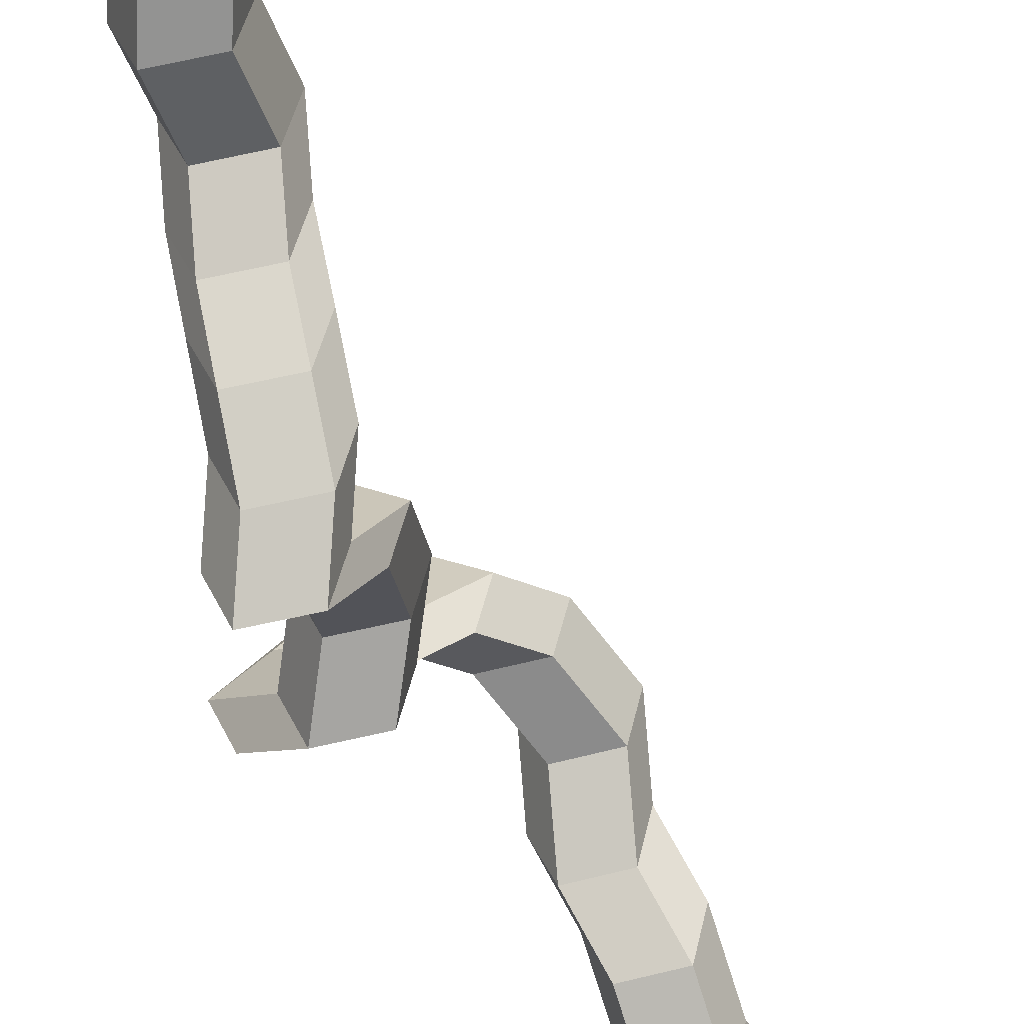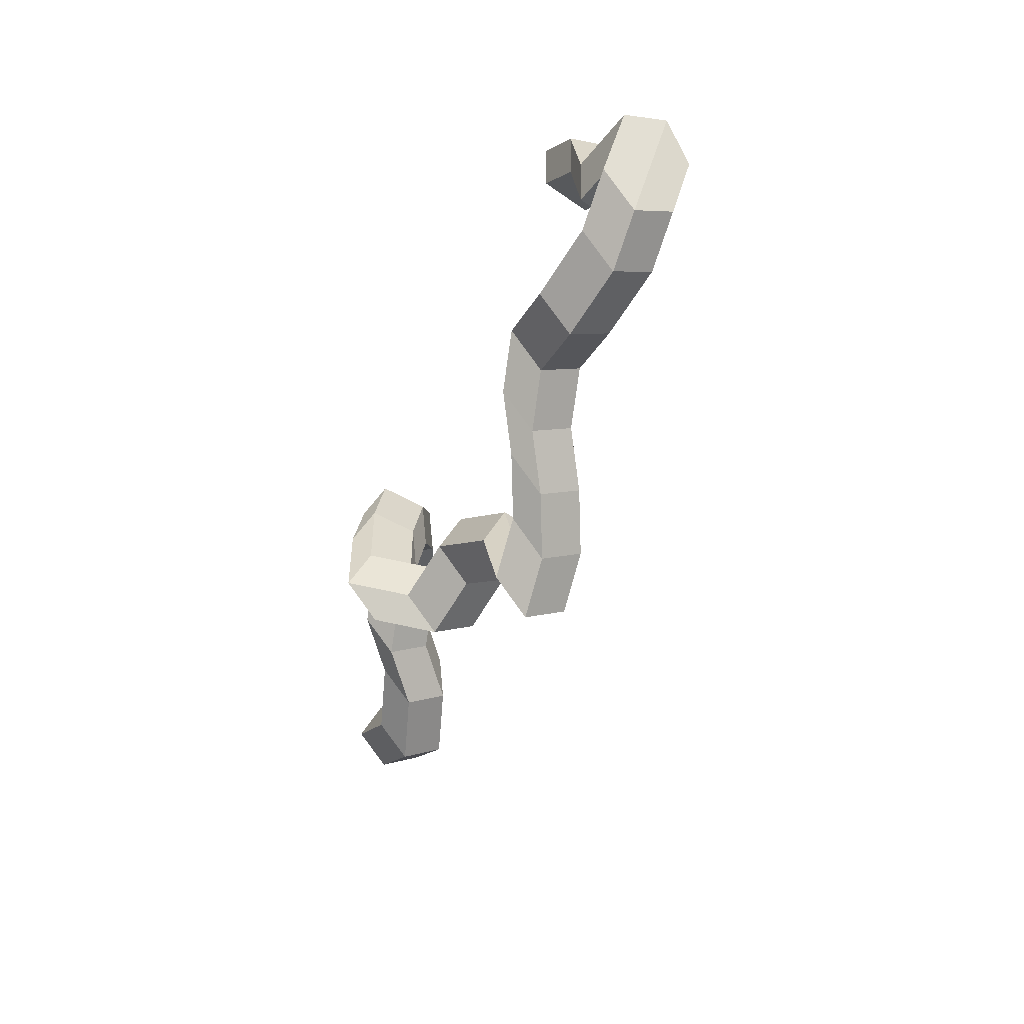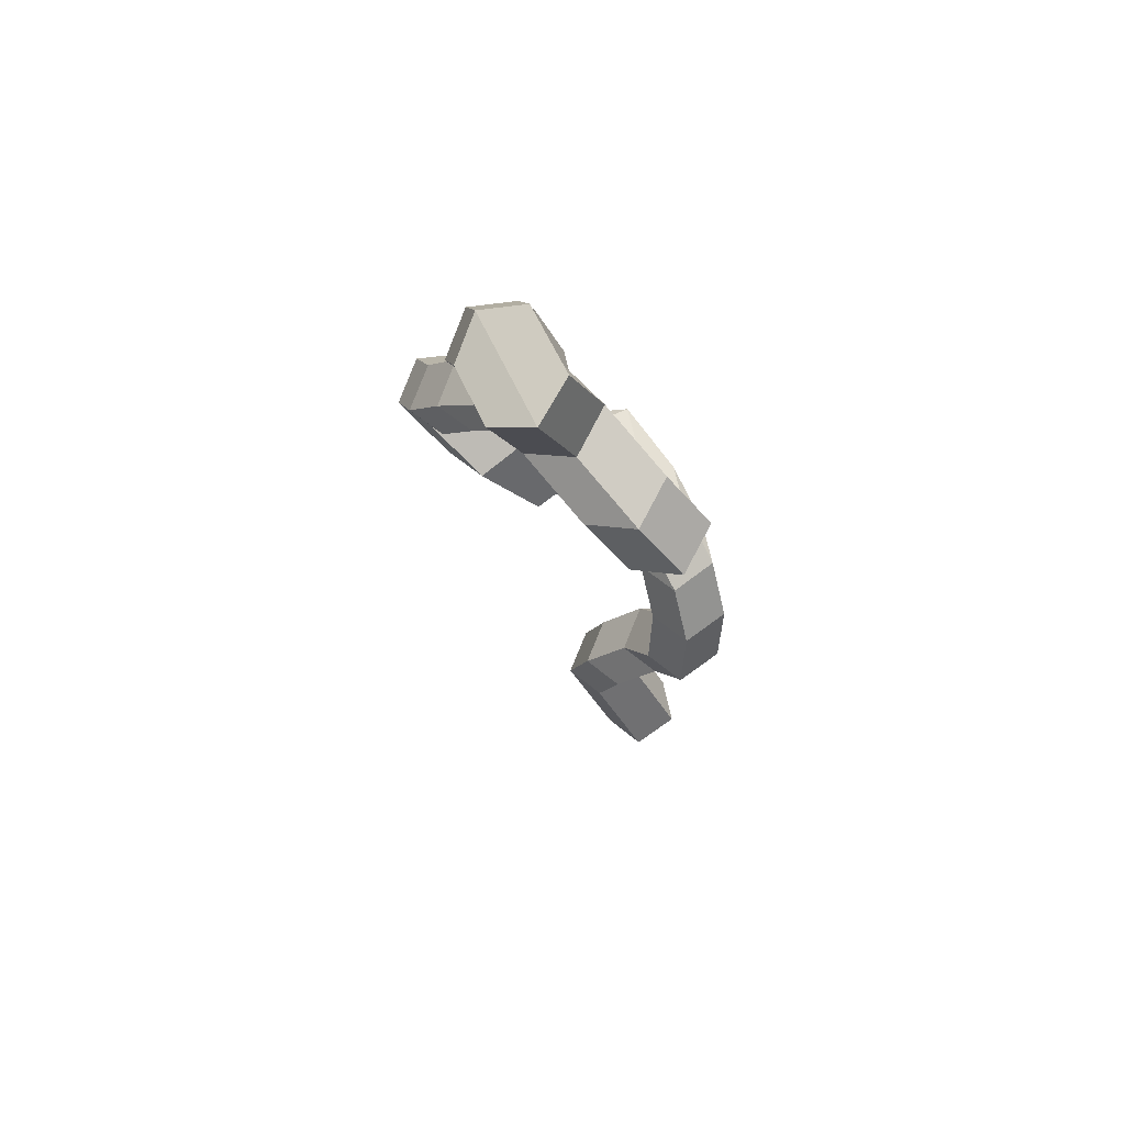
<metadata>
{"format":"obj","ext":"obj","renderer":"f3d","projection":"perspective","resolution":1024,"background":"white","views":[{"elev":-59.2,"azim":-142.1,"up":"+Z"},{"elev":54.6,"azim":155.4,"up":"+Y"},{"elev":51.3,"azim":-63.5,"up":"+Y"}]}
</metadata>
<code>
v 2.529 0.289 -1.516
v 2.525 0.2879 -1.513
v 2.527 0.2779 -1.508
v 2.531 0.2789 -1.511
v 2.525 0.2879 -1.513
v 2.521 0.2856 -1.516
v 2.523 0.2756 -1.511
v 2.527 0.2779 -1.508
v 2.521 0.2856 -1.516
v 2.523 0.2853 -1.521
v 2.524 0.2752 -1.516
v 2.523 0.2756 -1.511
v 2.523 0.2853 -1.521
v 2.528 0.2873 -1.521
v 2.529 0.2773 -1.516
v 2.524 0.2752 -1.516
v 2.528 0.2873 -1.521
v 2.529 0.289 -1.516
v 2.531 0.2789 -1.511
v 2.529 0.2773 -1.516
v 2.508 0.3581 -1.52
v 2.503 0.3557 -1.52
v 2.501 0.3561 -1.515
v 2.505 0.3587 -1.512
v 2.509 0.36 -1.515
v 2.531 0.2789 -1.511
v 2.527 0.2779 -1.508
v 2.523 0.2756 -1.511
v 2.524 0.2752 -1.516
v 2.529 0.2773 -1.516
v 2.527 0.2964 -1.513
v 2.523 0.2953 -1.509
v 2.525 0.2879 -1.513
v 2.529 0.289 -1.516
v 2.523 0.2953 -1.509
v 2.519 0.2929 -1.512
v 2.521 0.2856 -1.516
v 2.525 0.2879 -1.513
v 2.519 0.2929 -1.512
v 2.52 0.2925 -1.518
v 2.523 0.2853 -1.521
v 2.521 0.2856 -1.516
v 2.52 0.2925 -1.518
v 2.525 0.2947 -1.518
v 2.528 0.2873 -1.521
v 2.523 0.2853 -1.521
v 2.525 0.2947 -1.518
v 2.527 0.2964 -1.513
v 2.529 0.289 -1.516
v 2.528 0.2873 -1.521
v 2.527 0.302 -1.508
v 2.523 0.301 -1.504
v 2.523 0.2953 -1.509
v 2.527 0.2964 -1.513
v 2.523 0.301 -1.504
v 2.519 0.2986 -1.507
v 2.519 0.2929 -1.512
v 2.523 0.2953 -1.509
v 2.519 0.2986 -1.507
v 2.521 0.2982 -1.513
v 2.52 0.2925 -1.518
v 2.519 0.2929 -1.512
v 2.521 0.2982 -1.513
v 2.526 0.3003 -1.513
v 2.525 0.2947 -1.518
v 2.52 0.2925 -1.518
v 2.526 0.3003 -1.513
v 2.527 0.302 -1.508
v 2.527 0.2964 -1.513
v 2.525 0.2947 -1.518
v 2.523 0.3076 -1.503
v 2.519 0.3065 -1.5
v 2.523 0.301 -1.504
v 2.527 0.302 -1.508
v 2.519 0.3065 -1.5
v 2.515 0.3041 -1.503
v 2.519 0.2986 -1.507
v 2.523 0.301 -1.504
v 2.515 0.3041 -1.503
v 2.517 0.3037 -1.508
v 2.521 0.2982 -1.513
v 2.519 0.2986 -1.507
v 2.517 0.3037 -1.508
v 2.522 0.3059 -1.508
v 2.526 0.3003 -1.513
v 2.521 0.2982 -1.513
v 2.522 0.3059 -1.508
v 2.523 0.3076 -1.503
v 2.527 0.302 -1.508
v 2.526 0.3003 -1.513
v 2.523 0.3161 -1.503
v 2.519 0.3149 -1.499
v 2.519 0.3065 -1.5
v 2.523 0.3076 -1.503
v 2.519 0.3149 -1.499
v 2.515 0.3125 -1.502
v 2.515 0.3041 -1.503
v 2.519 0.3065 -1.5
v 2.515 0.3125 -1.502
v 2.517 0.3121 -1.507
v 2.517 0.3037 -1.508
v 2.515 0.3041 -1.503
v 2.517 0.3121 -1.507
v 2.522 0.3144 -1.508
v 2.522 0.3059 -1.508
v 2.517 0.3037 -1.508
v 2.522 0.3144 -1.508
v 2.523 0.3161 -1.503
v 2.523 0.3076 -1.503
v 2.522 0.3059 -1.508
v 2.525 0.3221 -1.505
v 2.521 0.3209 -1.502
v 2.519 0.3149 -1.499
v 2.523 0.3161 -1.503
v 2.521 0.3209 -1.502
v 2.517 0.3184 -1.505
v 2.515 0.3125 -1.502
v 2.519 0.3149 -1.499
v 2.517 0.3184 -1.505
v 2.519 0.318 -1.51
v 2.517 0.3121 -1.507
v 2.515 0.3125 -1.502
v 2.519 0.318 -1.51
v 2.524 0.3203 -1.51
v 2.522 0.3144 -1.508
v 2.517 0.3121 -1.507
v 2.524 0.3203 -1.51
v 2.525 0.3221 -1.505
v 2.523 0.3161 -1.503
v 2.522 0.3144 -1.508
v 2.528 0.3255 -1.511
v 2.524 0.3243 -1.507
v 2.521 0.3209 -1.502
v 2.525 0.3221 -1.505
v 2.524 0.3243 -1.507
v 2.52 0.3218 -1.51
v 2.517 0.3184 -1.505
v 2.521 0.3209 -1.502
v 2.52 0.3218 -1.51
v 2.522 0.3214 -1.515
v 2.519 0.318 -1.51
v 2.517 0.3184 -1.505
v 2.522 0.3214 -1.515
v 2.527 0.3237 -1.516
v 2.524 0.3203 -1.51
v 2.519 0.318 -1.51
v 2.527 0.3237 -1.516
v 2.528 0.3255 -1.511
v 2.525 0.3221 -1.505
v 2.524 0.3203 -1.51
v 2.532 0.3285 -1.518
v 2.528 0.3273 -1.515
v 2.524 0.3243 -1.507
v 2.528 0.3255 -1.511
v 2.528 0.3273 -1.515
v 2.524 0.3247 -1.518
v 2.52 0.3218 -1.51
v 2.524 0.3243 -1.507
v 2.524 0.3247 -1.518
v 2.526 0.3244 -1.523
v 2.522 0.3214 -1.515
v 2.52 0.3218 -1.51
v 2.526 0.3244 -1.523
v 2.531 0.3267 -1.523
v 2.527 0.3237 -1.516
v 2.522 0.3214 -1.515
v 2.531 0.3267 -1.523
v 2.532 0.3285 -1.518
v 2.528 0.3255 -1.511
v 2.527 0.3237 -1.516
v 2.526 0.3283 -1.523
v 2.522 0.3271 -1.519
v 2.528 0.3273 -1.515
v 2.532 0.3285 -1.518
v 2.522 0.3271 -1.519
v 2.518 0.3245 -1.522
v 2.524 0.3247 -1.518
v 2.528 0.3273 -1.515
v 2.518 0.3245 -1.522
v 2.52 0.3241 -1.527
v 2.526 0.3244 -1.523
v 2.524 0.3247 -1.518
v 2.52 0.3241 -1.527
v 2.525 0.3264 -1.528
v 2.531 0.3267 -1.523
v 2.526 0.3244 -1.523
v 2.525 0.3264 -1.528
v 2.526 0.3283 -1.523
v 2.532 0.3285 -1.518
v 2.531 0.3267 -1.523
v 2.521 0.3331 -1.521
v 2.517 0.3319 -1.518
v 2.522 0.3271 -1.519
v 2.526 0.3283 -1.523
v 2.517 0.3319 -1.518
v 2.513 0.3293 -1.52
v 2.518 0.3245 -1.522
v 2.522 0.3271 -1.519
v 2.513 0.3293 -1.52
v 2.515 0.3289 -1.526
v 2.52 0.3241 -1.527
v 2.518 0.3245 -1.522
v 2.515 0.3289 -1.526
v 2.52 0.3312 -1.526
v 2.525 0.3264 -1.528
v 2.52 0.3241 -1.527
v 2.52 0.3312 -1.526
v 2.521 0.3331 -1.521
v 2.526 0.3283 -1.523
v 2.525 0.3264 -1.528
v 2.518 0.3392 -1.526
v 2.514 0.338 -1.523
v 2.517 0.3319 -1.518
v 2.521 0.3331 -1.521
v 2.514 0.338 -1.523
v 2.51 0.3353 -1.526
v 2.513 0.3293 -1.52
v 2.517 0.3319 -1.518
v 2.51 0.3353 -1.526
v 2.512 0.3349 -1.531
v 2.515 0.3289 -1.526
v 2.513 0.3293 -1.52
v 2.512 0.3349 -1.531
v 2.516 0.3373 -1.531
v 2.52 0.3312 -1.526
v 2.515 0.3289 -1.526
v 2.516 0.3373 -1.531
v 2.518 0.3392 -1.526
v 2.521 0.3331 -1.521
v 2.52 0.3312 -1.526
v 2.519 0.3423 -1.533
v 2.515 0.3411 -1.53
v 2.514 0.338 -1.523
v 2.518 0.3392 -1.526
v 2.515 0.3411 -1.53
v 2.511 0.3385 -1.533
v 2.51 0.3353 -1.526
v 2.514 0.338 -1.523
v 2.511 0.3385 -1.533
v 2.513 0.3381 -1.538
v 2.512 0.3349 -1.531
v 2.51 0.3353 -1.526
v 2.513 0.3381 -1.538
v 2.518 0.3405 -1.538
v 2.516 0.3373 -1.531
v 2.512 0.3349 -1.531
v 2.518 0.3405 -1.538
v 2.519 0.3423 -1.533
v 2.518 0.3392 -1.526
v 2.516 0.3373 -1.531
v 2.516 0.3465 -1.529
v 2.511 0.3453 -1.526
v 2.515 0.3411 -1.53
v 2.519 0.3423 -1.533
v 2.511 0.3453 -1.526
v 2.508 0.3426 -1.529
v 2.511 0.3385 -1.533
v 2.515 0.3411 -1.53
v 2.508 0.3426 -1.529
v 2.509 0.3422 -1.534
v 2.513 0.3381 -1.538
v 2.511 0.3385 -1.533
v 2.509 0.3422 -1.534
v 2.514 0.3446 -1.534
v 2.518 0.3405 -1.538
v 2.513 0.3381 -1.538
v 2.514 0.3446 -1.534
v 2.516 0.3465 -1.529
v 2.519 0.3423 -1.533
v 2.518 0.3405 -1.538
v 2.514 0.3513 -1.525
v 2.509 0.3501 -1.521
v 2.511 0.3453 -1.526
v 2.516 0.3465 -1.529
v 2.509 0.3501 -1.521
v 2.506 0.3474 -1.524
v 2.508 0.3426 -1.529
v 2.511 0.3453 -1.526
v 2.506 0.3474 -1.524
v 2.507 0.347 -1.529
v 2.509 0.3422 -1.534
v 2.508 0.3426 -1.529
v 2.507 0.347 -1.529
v 2.512 0.3495 -1.53
v 2.514 0.3446 -1.534
v 2.509 0.3422 -1.534
v 2.512 0.3495 -1.53
v 2.514 0.3513 -1.525
v 2.516 0.3465 -1.529
v 2.514 0.3446 -1.534
v 2.512 0.3555 -1.519
v 2.508 0.3542 -1.516
v 2.509 0.3501 -1.521
v 2.514 0.3513 -1.525
v 2.508 0.3542 -1.516
v 2.504 0.3516 -1.519
v 2.506 0.3474 -1.524
v 2.509 0.3501 -1.521
v 2.504 0.3516 -1.519
v 2.506 0.3512 -1.524
v 2.507 0.347 -1.529
v 2.506 0.3474 -1.524
v 2.506 0.3512 -1.524
v 2.511 0.3536 -1.524
v 2.512 0.3495 -1.53
v 2.507 0.347 -1.529
v 2.511 0.3536 -1.524
v 2.512 0.3555 -1.519
v 2.514 0.3513 -1.525
v 2.512 0.3495 -1.53
v 2.509 0.36 -1.515
v 2.505 0.3587 -1.512
v 2.508 0.3542 -1.516
v 2.512 0.3555 -1.519
v 2.505 0.3587 -1.512
v 2.501 0.3561 -1.515
v 2.504 0.3516 -1.519
v 2.508 0.3542 -1.516
v 2.501 0.3561 -1.515
v 2.503 0.3557 -1.52
v 2.506 0.3512 -1.524
v 2.504 0.3516 -1.519
v 2.503 0.3557 -1.52
v 2.508 0.3581 -1.52
v 2.511 0.3536 -1.524
v 2.506 0.3512 -1.524
v 2.508 0.3581 -1.52
v 2.509 0.36 -1.515
v 2.512 0.3555 -1.519
v 2.511 0.3536 -1.524
v 2.508 0.3581 -1.52
v 2.503 0.3557 -1.52
v 2.501 0.3625 -1.522
v 2.506 0.365 -1.522
v 2.503 0.3557 -1.52
v 2.501 0.3561 -1.515
v 2.499 0.3629 -1.517
v 2.501 0.3625 -1.522
v 2.501 0.3561 -1.515
v 2.505 0.3587 -1.512
v 2.503 0.3655 -1.514
v 2.499 0.3629 -1.517
v 2.505 0.3587 -1.512
v 2.509 0.36 -1.515
v 2.507 0.3668 -1.517
v 2.503 0.3655 -1.514
v 2.509 0.36 -1.515
v 2.508 0.3581 -1.52
v 2.506 0.365 -1.522
v 2.507 0.3668 -1.517
v 2.509 0.36 -1.515
v 2.505 0.3587 -1.512
v 2.501 0.3561 -1.515
v 2.503 0.3557 -1.52
v 2.508 0.3581 -1.52
v 2.49 0.3585 -1.493
v 2.489 0.3571 -1.499
v 2.494 0.3588 -1.501
v 2.497 0.3613 -1.498
v 2.495 0.3611 -1.493
v 2.502 0.3731 -1.516
v 2.498 0.3718 -1.513
v 2.503 0.3655 -1.514
v 2.507 0.3668 -1.517
v 2.498 0.3718 -1.513
v 2.494 0.3691 -1.516
v 2.499 0.3629 -1.517
v 2.503 0.3655 -1.514
v 2.494 0.3691 -1.516
v 2.496 0.3687 -1.521
v 2.501 0.3625 -1.522
v 2.499 0.3629 -1.517
v 2.496 0.3687 -1.521
v 2.5 0.3712 -1.521
v 2.506 0.365 -1.522
v 2.501 0.3625 -1.522
v 2.5 0.3712 -1.521
v 2.502 0.3731 -1.516
v 2.507 0.3668 -1.517
v 2.506 0.365 -1.522
v 2.498 0.3774 -1.513
v 2.494 0.3761 -1.51
v 2.498 0.3718 -1.513
v 2.502 0.3731 -1.516
v 2.494 0.3761 -1.51
v 2.49 0.3733 -1.513
v 2.494 0.3691 -1.516
v 2.498 0.3718 -1.513
v 2.49 0.3733 -1.513
v 2.492 0.373 -1.518
v 2.496 0.3687 -1.521
v 2.494 0.3691 -1.516
v 2.492 0.373 -1.518
v 2.497 0.3755 -1.518
v 2.5 0.3712 -1.521
v 2.496 0.3687 -1.521
v 2.497 0.3755 -1.518
v 2.498 0.3774 -1.513
v 2.502 0.3731 -1.516
v 2.5 0.3712 -1.521
v 2.492 0.3769 -1.506
v 2.495 0.3762 -1.511
v 2.494 0.3761 -1.51
v 2.498 0.3774 -1.513
v 2.495 0.3762 -1.511
v 2.492 0.3735 -1.514
v 2.49 0.3733 -1.513
v 2.494 0.3761 -1.51
v 2.492 0.3735 -1.514
v 2.487 0.3725 -1.512
v 2.492 0.373 -1.518
v 2.49 0.3733 -1.513
v 2.487 0.3725 -1.512
v 2.487 0.3747 -1.507
v 2.497 0.3755 -1.518
v 2.492 0.373 -1.518
v 2.487 0.3747 -1.507
v 2.492 0.3769 -1.506
v 2.498 0.3774 -1.513
v 2.497 0.3755 -1.518
v 2.496 0.3699 -1.505
v 2.498 0.3701 -1.51
v 2.495 0.3762 -1.511
v 2.492 0.3769 -1.506
v 2.498 0.3701 -1.51
v 2.495 0.3675 -1.513
v 2.492 0.3735 -1.514
v 2.495 0.3762 -1.511
v 2.495 0.3675 -1.513
v 2.491 0.3658 -1.51
v 2.487 0.3725 -1.512
v 2.492 0.3735 -1.514
v 2.491 0.3658 -1.51
v 2.491 0.3673 -1.505
v 2.487 0.3747 -1.507
v 2.487 0.3725 -1.512
v 2.491 0.3673 -1.505
v 2.496 0.3699 -1.505
v 2.492 0.3769 -1.506
v 2.487 0.3747 -1.507
v 2.494 0.3664 -1.497
v 2.496 0.3665 -1.502
v 2.498 0.3701 -1.51
v 2.496 0.3699 -1.505
v 2.496 0.3665 -1.502
v 2.493 0.364 -1.506
v 2.495 0.3675 -1.513
v 2.498 0.3701 -1.51
v 2.493 0.364 -1.506
v 2.488 0.3623 -1.503
v 2.491 0.3658 -1.51
v 2.495 0.3675 -1.513
v 2.488 0.3623 -1.503
v 2.489 0.3638 -1.498
v 2.491 0.3673 -1.505
v 2.491 0.3658 -1.51
v 2.489 0.3638 -1.498
v 2.494 0.3664 -1.497
v 2.496 0.3699 -1.505
v 2.491 0.3673 -1.505
v 2.495 0.3611 -1.493
v 2.497 0.3613 -1.498
v 2.496 0.3665 -1.502
v 2.494 0.3664 -1.497
v 2.497 0.3613 -1.498
v 2.494 0.3588 -1.501
v 2.493 0.364 -1.506
v 2.496 0.3665 -1.502
v 2.494 0.3588 -1.501
v 2.489 0.3571 -1.499
v 2.488 0.3623 -1.503
v 2.493 0.364 -1.506
v 2.489 0.3571 -1.499
v 2.49 0.3585 -1.493
v 2.489 0.3638 -1.498
v 2.488 0.3623 -1.503
v 2.49 0.3585 -1.493
v 2.495 0.3611 -1.493
v 2.494 0.3664 -1.497
v 2.489 0.3638 -1.498
f 1 2 3
f 1 3 4
f 5 6 7
f 5 7 8
f 9 10 11
f 9 11 12
f 13 14 15
f 13 15 16
f 17 18 19
f 17 19 20
f 21 22 23
f 21 23 24
f 21 24 25
f 26 27 28
f 26 28 29
f 26 29 30
f 31 32 33
f 31 33 34
f 35 36 37
f 35 37 38
f 39 40 41
f 39 41 42
f 43 44 45
f 43 45 46
f 47 48 49
f 47 49 50
f 51 52 53
f 51 53 54
f 55 56 57
f 55 57 58
f 59 60 61
f 59 61 62
f 63 64 65
f 63 65 66
f 67 68 69
f 67 69 70
f 71 72 73
f 71 73 74
f 75 76 77
f 75 77 78
f 79 80 81
f 79 81 82
f 83 84 85
f 83 85 86
f 87 88 89
f 87 89 90
f 91 92 93
f 91 93 94
f 95 96 97
f 95 97 98
f 99 100 101
f 99 101 102
f 103 104 105
f 103 105 106
f 107 108 109
f 107 109 110
f 111 112 113
f 111 113 114
f 115 116 117
f 115 117 118
f 119 120 121
f 119 121 122
f 123 124 125
f 123 125 126
f 127 128 129
f 127 129 130
f 131 132 133
f 131 133 134
f 135 136 137
f 135 137 138
f 139 140 141
f 139 141 142
f 143 144 145
f 143 145 146
f 147 148 149
f 147 149 150
f 151 152 153
f 151 153 154
f 155 156 157
f 155 157 158
f 159 160 161
f 159 161 162
f 163 164 165
f 163 165 166
f 167 168 169
f 167 169 170
f 171 172 173
f 171 173 174
f 175 176 177
f 175 177 178
f 179 180 181
f 179 181 182
f 183 184 185
f 183 185 186
f 187 188 189
f 187 189 190
f 191 192 193
f 191 193 194
f 195 196 197
f 195 197 198
f 199 200 201
f 199 201 202
f 203 204 205
f 203 205 206
f 207 208 209
f 207 209 210
f 211 212 213
f 211 213 214
f 215 216 217
f 215 217 218
f 219 220 221
f 219 221 222
f 223 224 225
f 223 225 226
f 227 228 229
f 227 229 230
f 231 232 233
f 231 233 234
f 235 236 237
f 235 237 238
f 239 240 241
f 239 241 242
f 243 244 245
f 243 245 246
f 247 248 249
f 247 249 250
f 251 252 253
f 251 253 254
f 255 256 257
f 255 257 258
f 259 260 261
f 259 261 262
f 263 264 265
f 263 265 266
f 267 268 269
f 267 269 270
f 271 272 273
f 271 273 274
f 275 276 277
f 275 277 278
f 279 280 281
f 279 281 282
f 283 284 285
f 283 285 286
f 287 288 289
f 287 289 290
f 291 292 293
f 291 293 294
f 295 296 297
f 295 297 298
f 299 300 301
f 299 301 302
f 303 304 305
f 303 305 306
f 307 308 309
f 307 309 310
f 311 312 313
f 311 313 314
f 315 316 317
f 315 317 318
f 319 320 321
f 319 321 322
f 323 324 325
f 323 325 326
f 327 328 329
f 327 329 330
f 331 332 333
f 331 333 334
f 335 336 337
f 335 337 338
f 339 340 341
f 339 341 342
f 343 344 345
f 343 345 346
f 347 348 349
f 347 349 350
f 351 352 353
f 351 353 354
f 351 354 355
f 356 357 358
f 356 358 359
f 356 359 360
f 361 362 363
f 361 363 364
f 365 366 367
f 365 367 368
f 369 370 371
f 369 371 372
f 373 374 375
f 373 375 376
f 377 378 379
f 377 379 380
f 381 382 383
f 381 383 384
f 385 386 387
f 385 387 388
f 389 390 391
f 389 391 392
f 393 394 395
f 393 395 396
f 397 398 399
f 397 399 400
f 401 402 403
f 401 403 404
f 405 406 407
f 405 407 408
f 409 410 411
f 409 411 412
f 413 414 415
f 413 415 416
f 417 418 419
f 417 419 420
f 421 422 423
f 421 423 424
f 425 426 427
f 425 427 428
f 429 430 431
f 429 431 432
f 433 434 435
f 433 435 436
f 437 438 439
f 437 439 440
f 441 442 443
f 441 443 444
f 445 446 447
f 445 447 448
f 449 450 451
f 449 451 452
f 453 454 455
f 453 455 456
f 457 458 459
f 457 459 460
f 461 462 463
f 461 463 464
f 465 466 467
f 465 467 468
f 469 470 471
f 469 471 472
f 473 474 475
f 473 475 476
f 477 478 479
f 477 479 480

</code>
